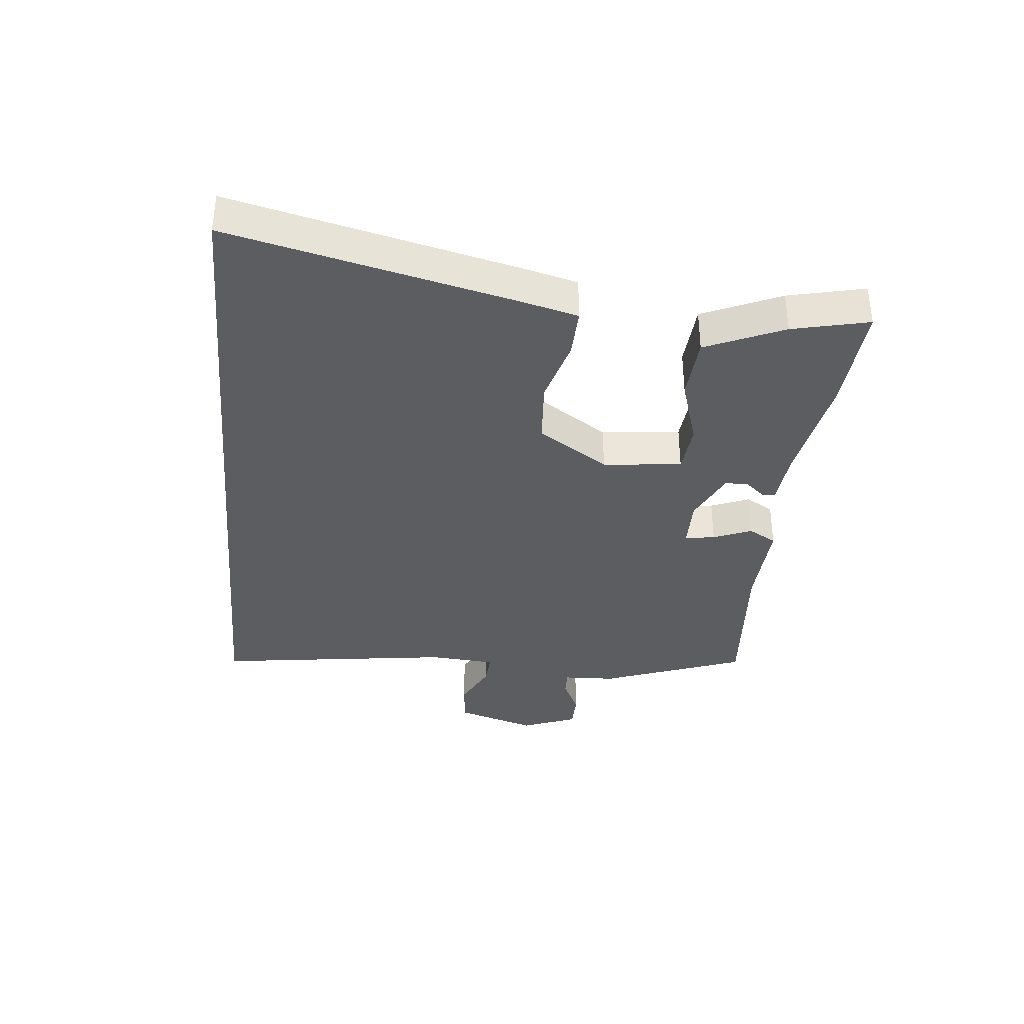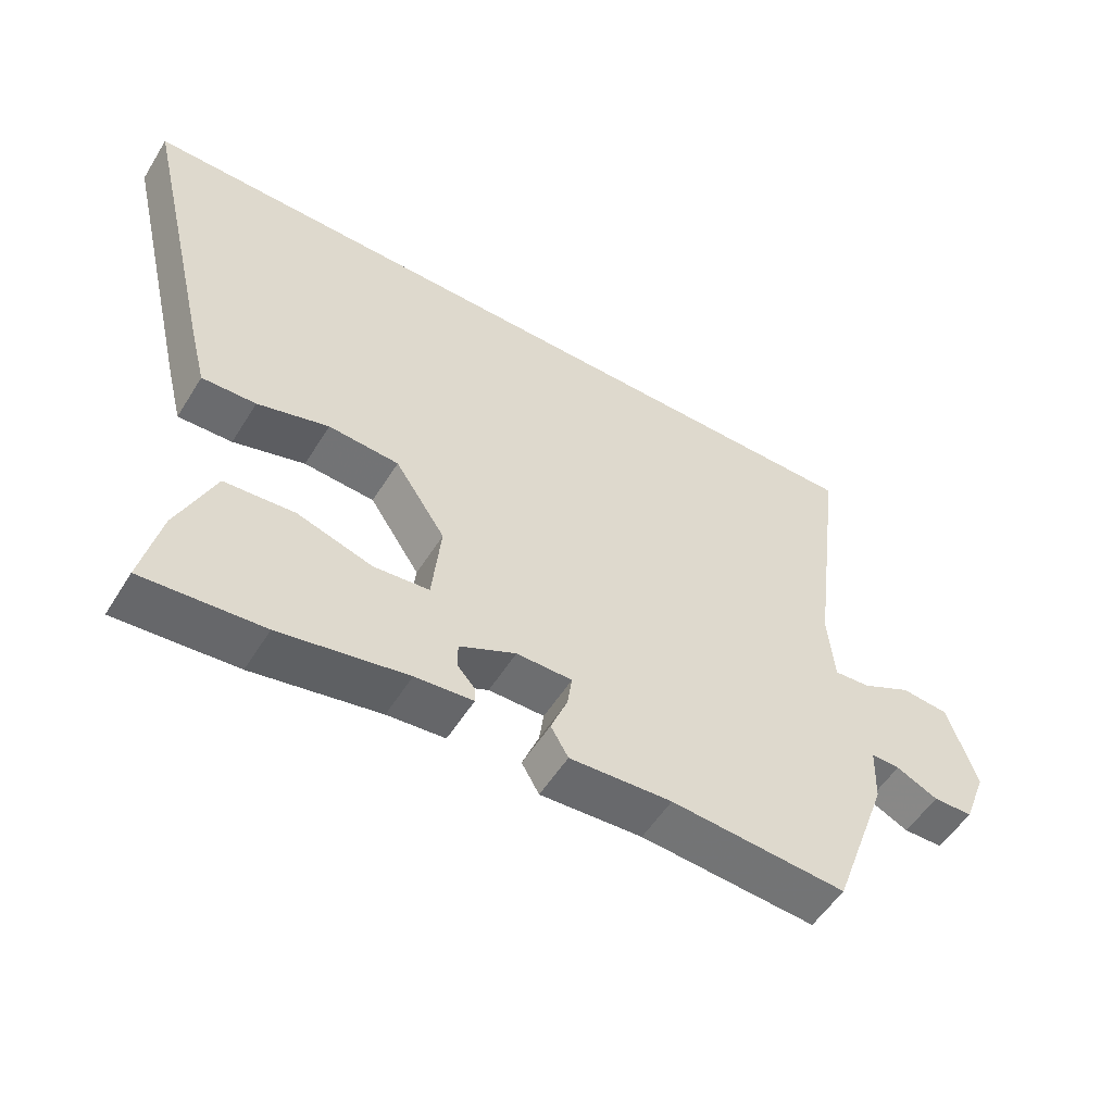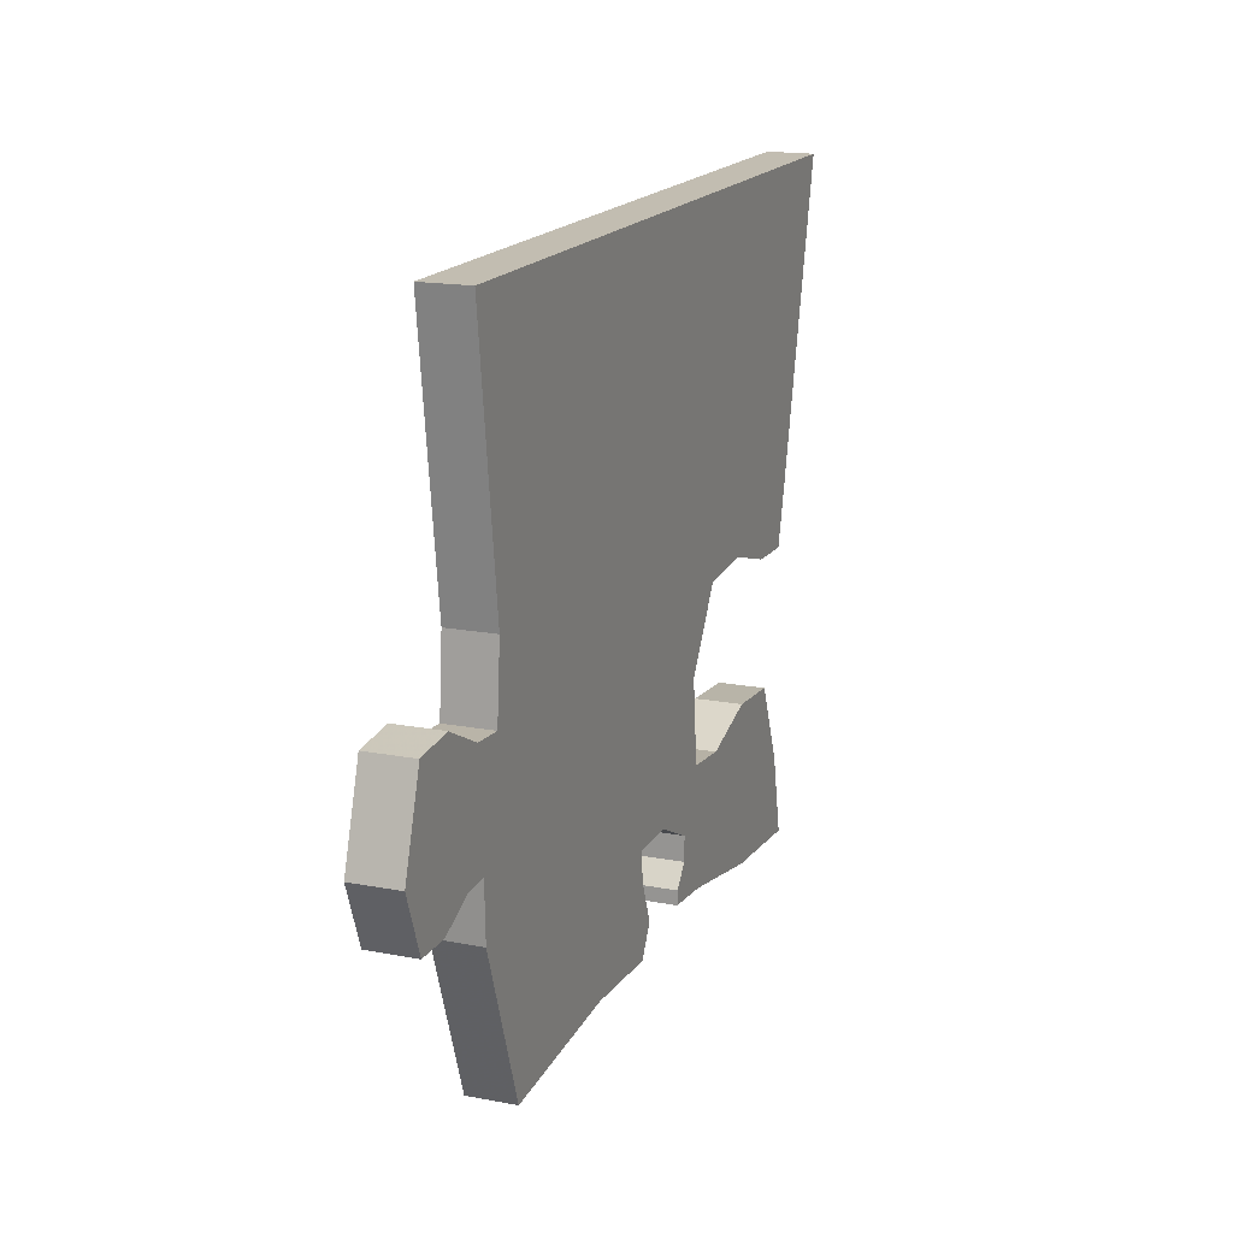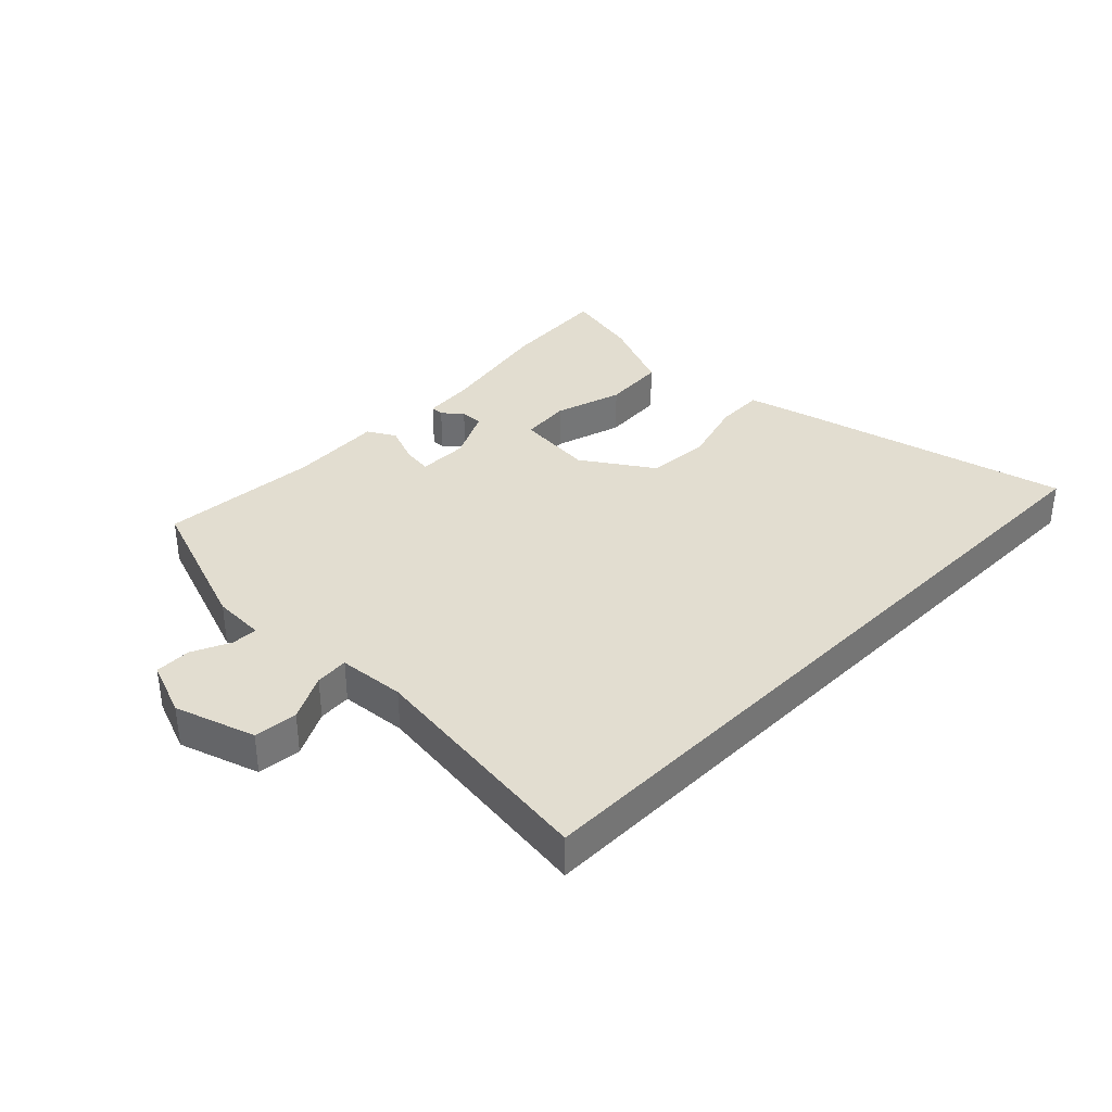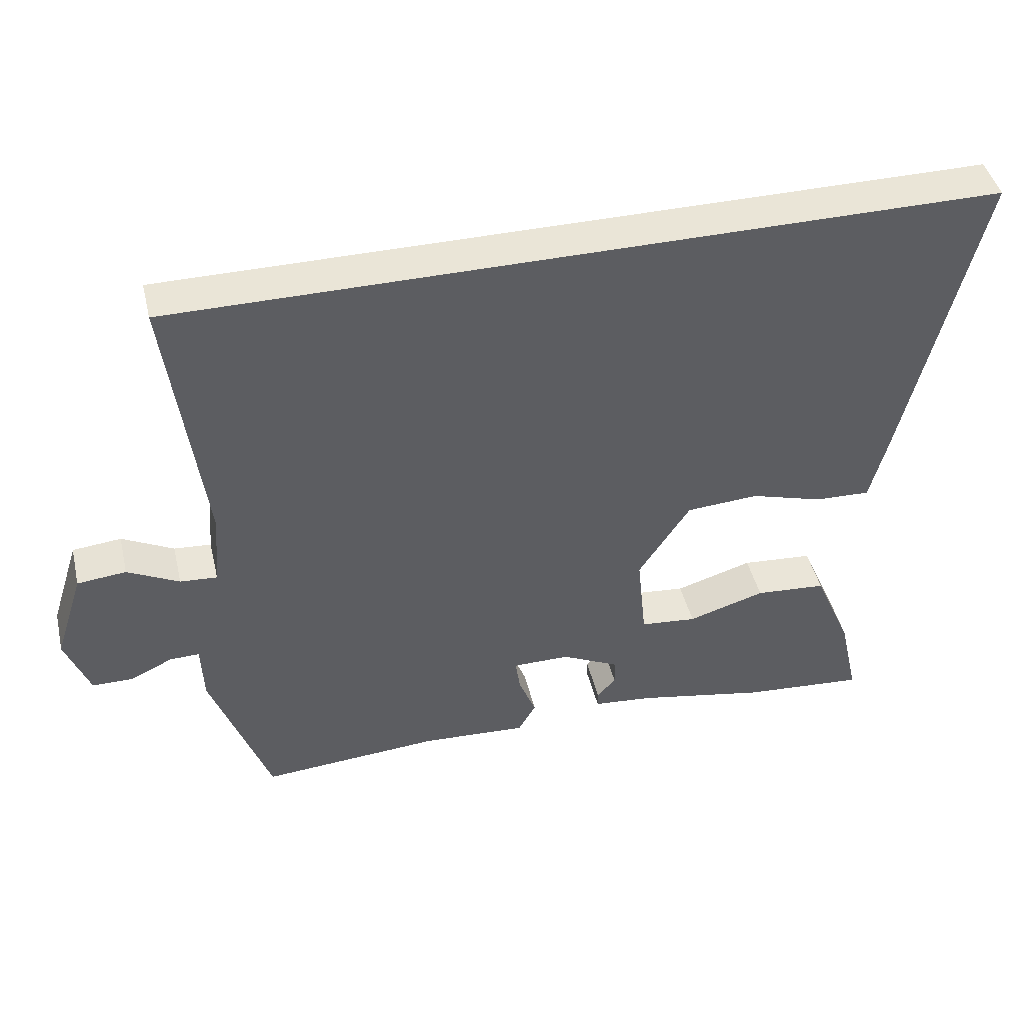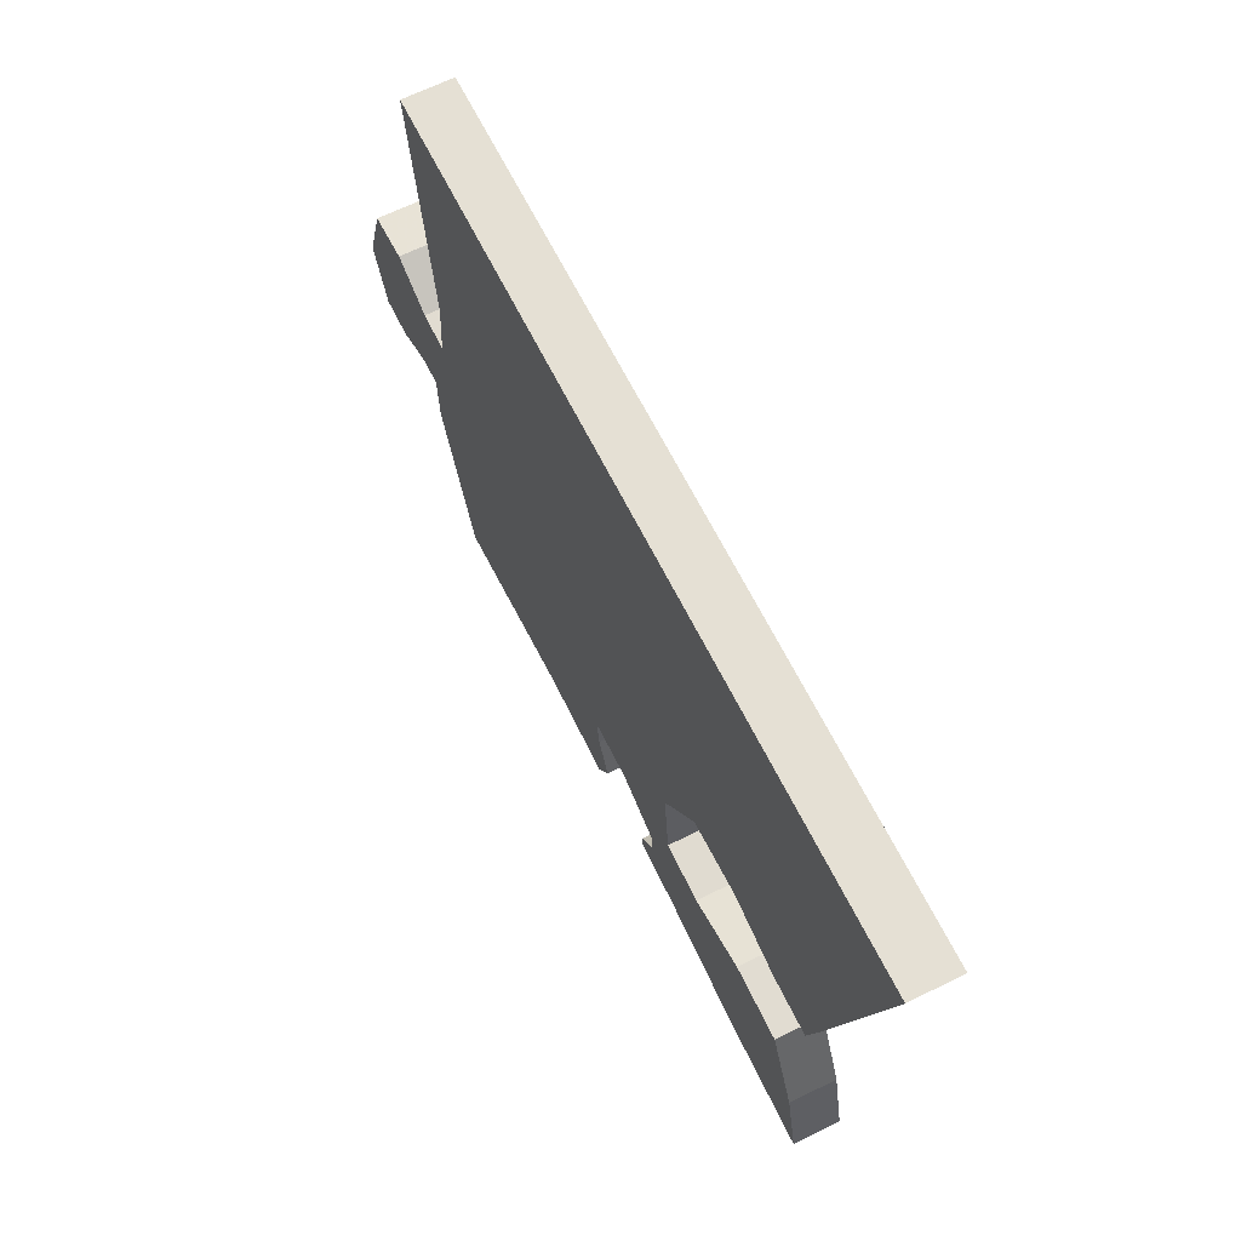
<metadata>
{"format":"obj","ext":"obj","renderer":"f3d","projection":"perspective","resolution":1024,"background":"white","views":[{"elev":-36.2,"azim":84.7,"up":"+Y"},{"elev":-54.3,"azim":148.6,"up":"+Z"},{"elev":16.9,"azim":-68.9,"up":"+Z"},{"elev":35.3,"azim":-45.7,"up":"+Y"},{"elev":44.4,"azim":-13.3,"up":"+Z"},{"elev":65.7,"azim":63.5,"up":"+Z"}]}
</metadata>
<code>
v 0.655 0.07 0.5
v 0.545 0.07 0.04
v 0.521 0.07 -0.053
v 0.441 0.07 -0.05
v 0.335 0.07 -0.019
v 0.23 0.07 -0.026
v 0.155 0.07 -0.14
v 0.168 0.07 -0.269
v 0.25 0.07 -0.277
v 0.362 0.07 -0.243
v 0.466 0.07 -0.251
v 0.521 0.07 -0.379
v 0.549 0.07 -0.504
v 0.371 0.07 -0.49
v 0.182 0.07 -0.454
v 0.096 0.07 -0.446
v 0.096 0.07 -0.424
v 0.123 0.07 -0.393
v 0.123 0.07 -0.355
v 0.039 0.07 -0.314
v -0.044 0.07 -0.314
v -0.037 0.07 -0.363
v -0.012 0.07 -0.426
v -0.038 0.07 -0.471
v -0.19 0.07 -0.462
v -0.451 0.07 -0.481
v -0.537 0.07 -0.244
v -0.54 0.07 -0.159
v -0.583 0.07 -0.16
v -0.645 0.07 -0.189
v -0.704 0.07 -0.188
v -0.739 0.07 -0.097
v -0.697 0.07 0.034
v -0.626 0.07 0.041
v -0.551 0.07 0.003
v -0.497 0.07 -0.001
v -0.488 0.07 0.108
v -0.539 0.07 0.5
v 0.655 0 0.5
v 0.545 0 0.04
v 0.521 0 -0.053
v 0.441 0 -0.05
v 0.335 0 -0.019
v 0.23 0 -0.026
v 0.155 0 -0.14
v 0.168 0 -0.269
v 0.25 0 -0.277
v 0.362 0 -0.243
v 0.466 0 -0.251
v 0.521 0 -0.379
v 0.549 0 -0.504
v 0.371 0 -0.49
v 0.182 0 -0.454
v 0.096 0 -0.446
v 0.096 0 -0.424
v 0.123 0 -0.393
v 0.123 0 -0.355
v 0.039 0 -0.314
v -0.044 0 -0.314
v -0.037 0 -0.363
v -0.012 0 -0.426
v -0.038 0 -0.471
v -0.19 0 -0.462
v -0.451 0 -0.481
v -0.537 0 -0.244
v -0.54 0 -0.159
v -0.583 0 -0.16
v -0.645 0 -0.189
v -0.704 0 -0.188
v -0.739 0 -0.097
v -0.697 0 0.034
v -0.626 0 0.041
v -0.551 0 0.003
v -0.497 0 -0.001
v -0.488 0 0.108
v -0.539 0 0.5
f 37 38 1 2
f 36 37 2
f 33 34 35
f 32 33 35
f 31 32 35
f 30 31 35
f 29 30 35
f 28 29 35 36
f 27 28 36
f 26 27 36
f 25 26 36
f 24 25 36
f 23 24 36
f 22 23 36
f 21 22 36
f 20 21 36
f 19 20 36
f 15 16 17 18
f 15 18 19
f 14 15 19
f 13 14 19
f 12 13 19
f 11 12 19
f 10 11 19
f 9 10 19
f 8 9 19
f 7 8 19 36
f 2 3 4 5
f 2 5 6
f 36 2 6
f 6 7 36
f 40 39 76 75
f 40 75 74
f 73 72 71
f 73 71 70
f 73 70 69
f 73 69 68
f 73 68 67
f 74 73 67 66
f 74 66 65
f 74 65 64
f 74 64 63
f 74 63 62
f 74 62 61
f 74 61 60
f 74 60 59
f 74 59 58
f 74 58 57
f 56 55 54 53
f 57 56 53
f 57 53 52
f 57 52 51
f 57 51 50
f 57 50 49
f 57 49 48
f 57 48 47
f 57 47 46
f 74 57 46 45
f 43 42 41 40
f 44 43 40
f 44 40 74
f 74 45 44
f 1 39 40 2
f 2 40 41 3
f 3 41 42 4
f 4 42 43 5
f 5 43 44 6
f 6 44 45 7
f 7 45 46 8
f 8 46 47 9
f 9 47 48 10
f 10 48 49 11
f 11 49 50 12
f 12 50 51 13
f 13 51 52 14
f 14 52 53 15
f 15 53 54 16
f 16 54 55 17
f 17 55 56 18
f 18 56 57 19
f 19 57 58 20
f 20 58 59 21
f 21 59 60 22
f 22 60 61 23
f 23 61 62 24
f 24 62 63 25
f 25 63 64 26
f 26 64 65 27
f 27 65 66 28
f 28 66 67 29
f 29 67 68 30
f 30 68 69 31
f 31 69 70 32
f 32 70 71 33
f 33 71 72 34
f 34 72 73 35
f 35 73 74 36
f 36 74 75 37
f 37 75 76 38
f 38 76 39 1

</code>
